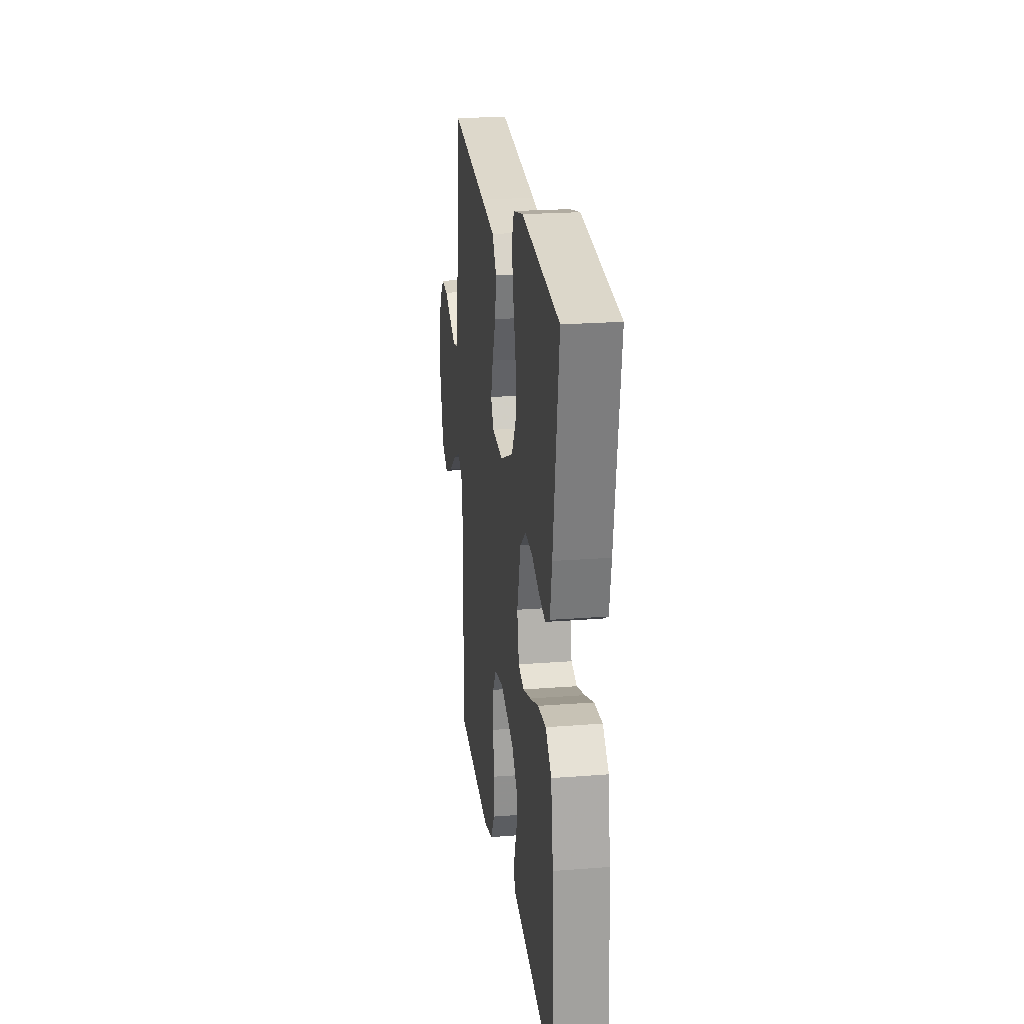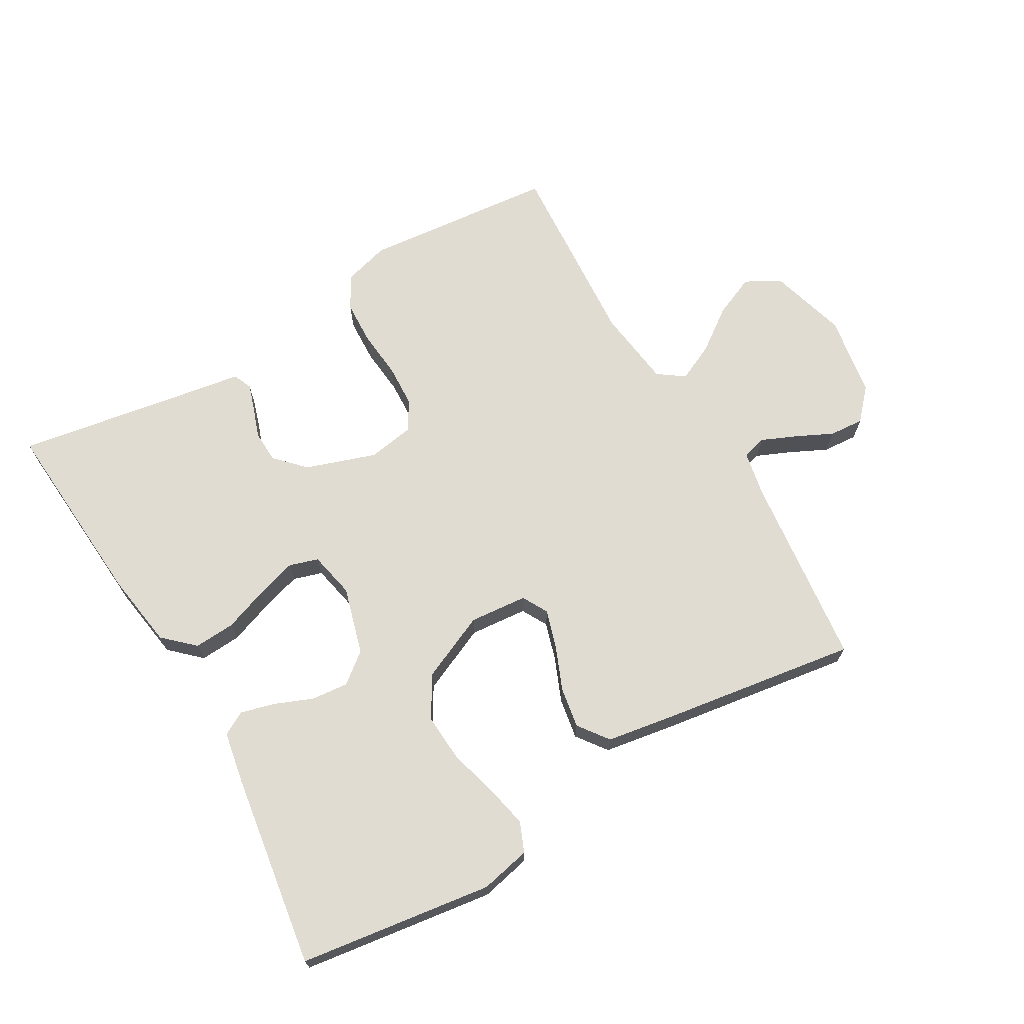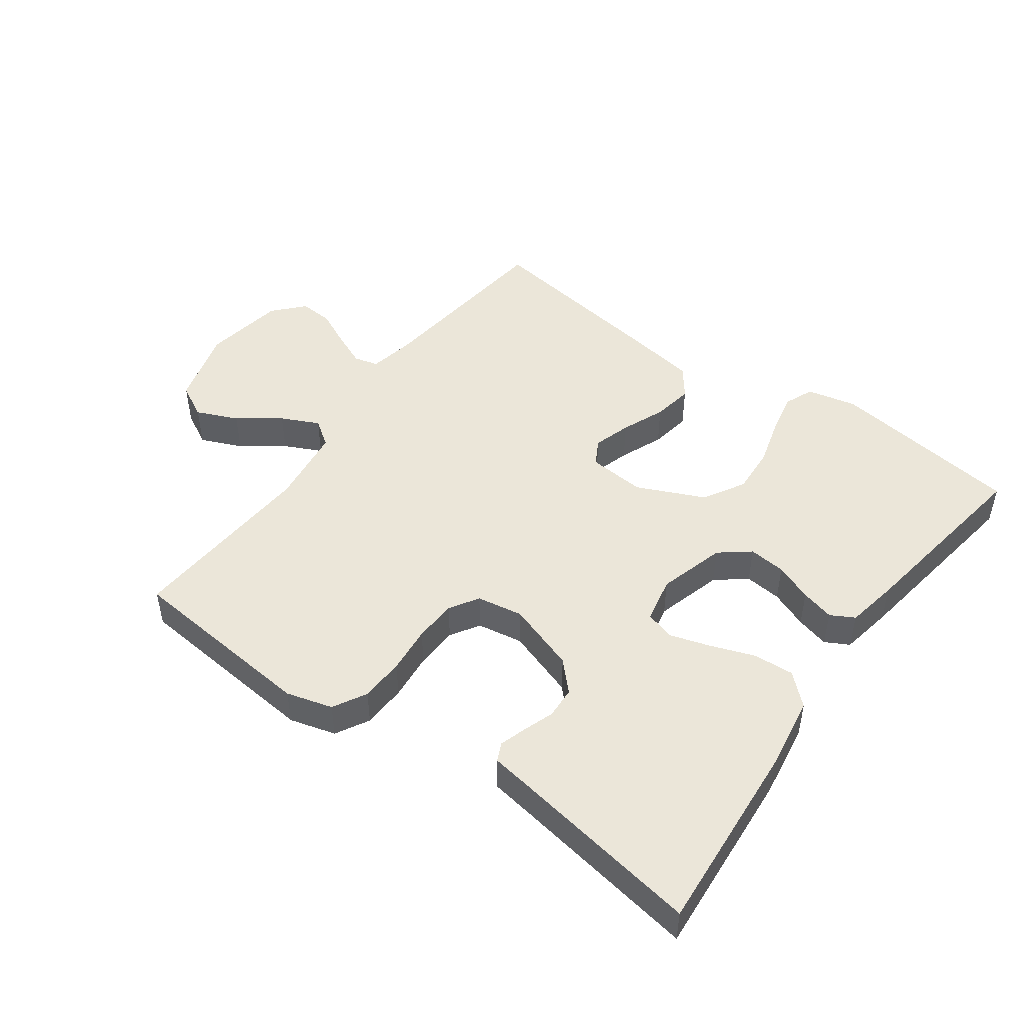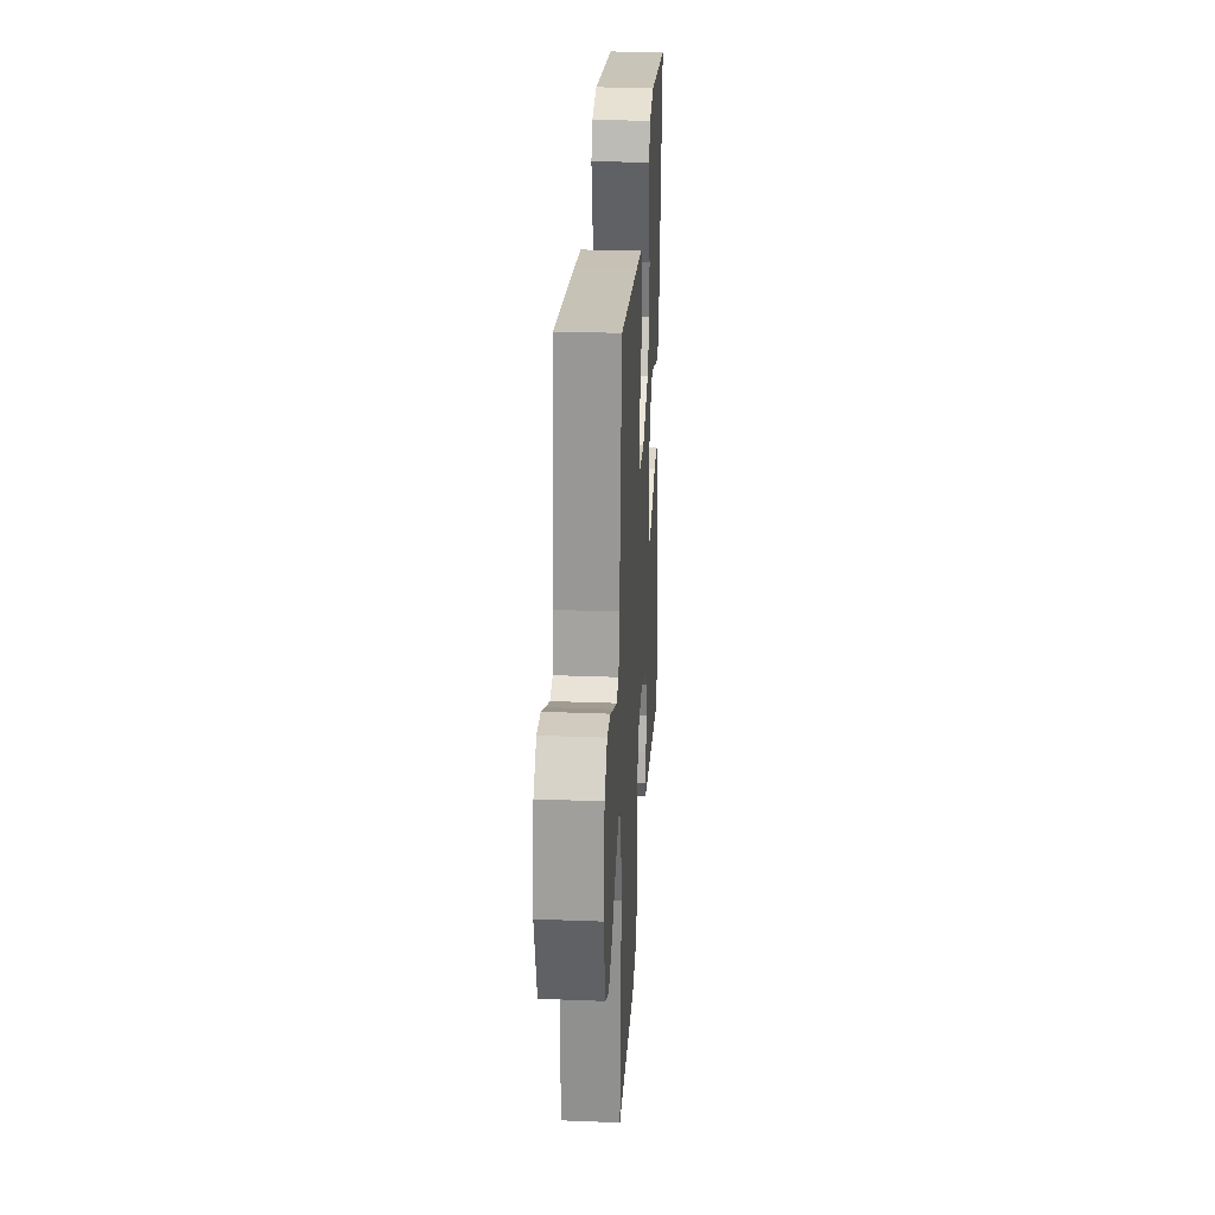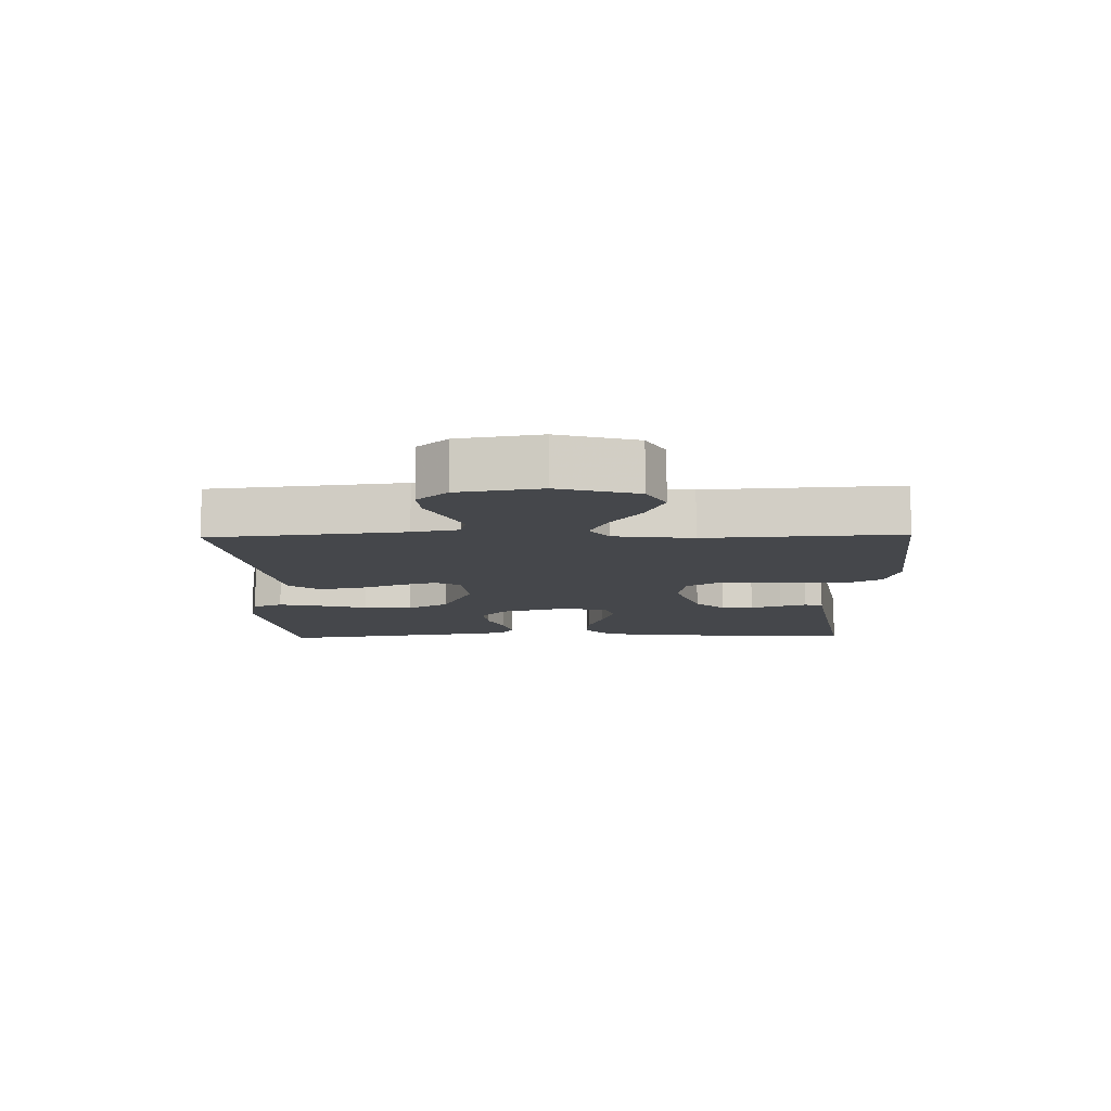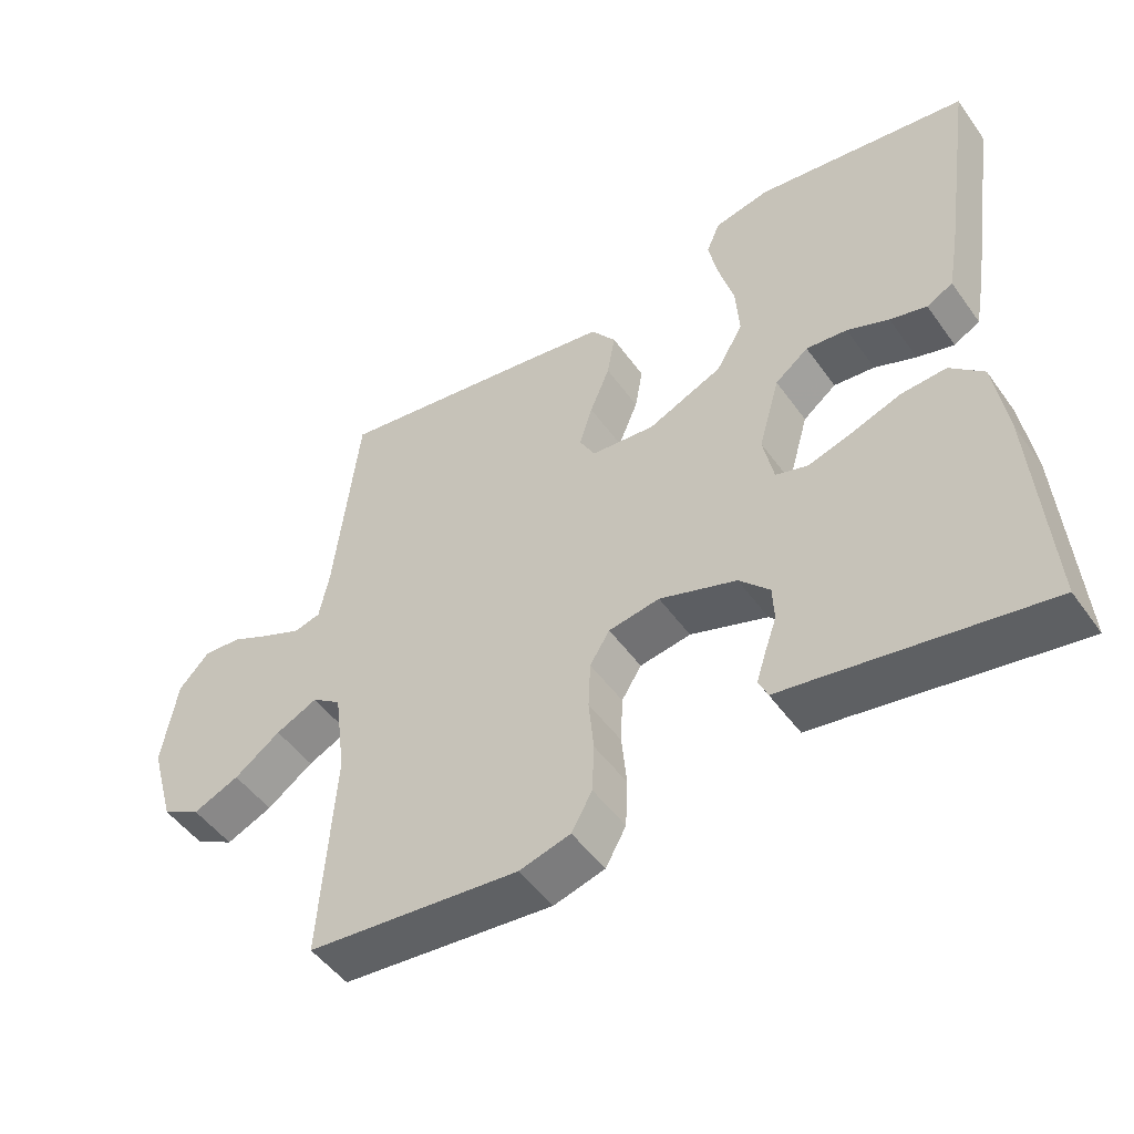
<metadata>
{"format":"obj","ext":"obj","renderer":"f3d","projection":"perspective","resolution":1024,"background":"white","views":[{"elev":22.6,"azim":-97.6,"up":"+Z"},{"elev":69.0,"azim":-30.2,"up":"+Y"},{"elev":48.0,"azim":-144.2,"up":"+Y"},{"elev":27.7,"azim":93.4,"up":"+Z"},{"elev":-10.4,"azim":91.3,"up":"+Y"},{"elev":-49.5,"azim":-145.8,"up":"+Z"}]}
</metadata>
<code>
v -0.5 0.07 0.5
v -0.2 0.07 0.542
v -0.122 0.07 0.525
v -0.103 0.07 0.479
v -0.117 0.07 0.413
v -0.138 0.07 0.338
v -0.143 0.07 0.263
v -0.105 0.07 0.198
v 0 0.07 0.151
v 0.09 0.07 0.159
v 0.112 0.07 0.199
v 0.094 0.07 0.258
v 0.066 0.07 0.326
v 0.055 0.07 0.39
v 0.09 0.07 0.437
v 0.2 0.07 0.455
v 0.5 0.07 0.5
v 0.534 0.07 0.2
v 0.548 0.07 0.129
v 0.586 0.07 0.119
v 0.639 0.07 0.142
v 0.697 0.07 0.17
v 0.751 0.07 0.174
v 0.794 0.07 0.127
v 0.815 0.07 0
v 0.78 0.07 -0.122
v 0.726 0.07 -0.151
v 0.661 0.07 -0.123
v 0.596 0.07 -0.076
v 0.537 0.07 -0.048
v 0.496 0.07 -0.077
v 0.48 0.07 -0.2
v 0.5 0.07 -0.5
v 0.2 0.07 -0.529
v 0.128 0.07 -0.509
v 0.099 0.07 -0.457
v 0.096 0.07 -0.388
v 0.103 0.07 -0.314
v 0.1 0.07 -0.247
v 0.072 0.07 -0.202
v 0 0.07 -0.19
v -0.109 0.07 -0.227
v -0.152 0.07 -0.272
v -0.154 0.07 -0.322
v -0.137 0.07 -0.37
v -0.124 0.07 -0.411
v -0.137 0.07 -0.44
v -0.2 0.07 -0.45
v -0.5 0.07 -0.5
v -0.478 0.07 -0.2
v -0.46 0.07 -0.082
v -0.413 0.07 -0.038
v -0.349 0.07 -0.042
v -0.28 0.07 -0.067
v -0.217 0.07 -0.086
v -0.172 0.07 -0.072
v -0.157 0.07 0
v -0.187 0.07 0.105
v -0.234 0.07 0.142
v -0.292 0.07 0.136
v -0.351 0.07 0.112
v -0.403 0.07 0.098
v -0.44 0.07 0.118
v -0.455 0.07 0.2
v -0.5 0 0.5
v -0.2 0 0.542
v -0.122 0 0.525
v -0.103 0 0.479
v -0.117 0 0.413
v -0.138 0 0.338
v -0.143 0 0.263
v -0.105 0 0.198
v 0 0 0.151
v 0.09 0 0.159
v 0.112 0 0.199
v 0.094 0 0.258
v 0.066 0 0.326
v 0.055 0 0.39
v 0.09 0 0.437
v 0.2 0 0.455
v 0.5 0 0.5
v 0.534 0 0.2
v 0.548 0 0.129
v 0.586 0 0.119
v 0.639 0 0.142
v 0.697 0 0.17
v 0.751 0 0.174
v 0.794 0 0.127
v 0.815 0 0
v 0.78 0 -0.122
v 0.726 0 -0.151
v 0.661 0 -0.123
v 0.596 0 -0.076
v 0.537 0 -0.048
v 0.496 0 -0.077
v 0.48 0 -0.2
v 0.5 0 -0.5
v 0.2 0 -0.529
v 0.128 0 -0.509
v 0.099 0 -0.457
v 0.096 0 -0.388
v 0.103 0 -0.314
v 0.1 0 -0.247
v 0.072 0 -0.202
v 0 0 -0.19
v -0.109 0 -0.227
v -0.152 0 -0.272
v -0.154 0 -0.322
v -0.137 0 -0.37
v -0.124 0 -0.411
v -0.137 0 -0.44
v -0.2 0 -0.45
v -0.5 0 -0.5
v -0.478 0 -0.2
v -0.46 0 -0.082
v -0.413 0 -0.038
v -0.349 0 -0.042
v -0.28 0 -0.067
v -0.217 0 -0.086
v -0.172 0 -0.072
v -0.157 0 0
v -0.187 0 0.105
v -0.234 0 0.142
v -0.292 0 0.136
v -0.351 0 0.112
v -0.403 0 0.098
v -0.44 0 0.118
v -0.455 0 0.2
f 4 5 6
f 3 4 6
f 2 3 6
f 1 2 6
f 64 1 6
f 63 64 6
f 62 63 6
f 61 62 6
f 60 61 6
f 59 60 6 7
f 58 59 7 8
f 57 58 8 9
f 56 57 9 10
f 52 53 54
f 51 52 54
f 50 51 54
f 49 50 54
f 48 49 54
f 47 48 54
f 46 47 54
f 45 46 54
f 44 45 54
f 43 44 54 55
f 42 43 55 56
f 36 37 38
f 35 36 38
f 34 35 38
f 33 34 38
f 32 33 38
f 31 32 38 39
f 30 31 39 40
f 27 28 29
f 26 27 29
f 25 26 29
f 24 25 29
f 23 24 29
f 22 23 29
f 21 22 29
f 20 21 29 30
f 30 40 41
f 20 30 41
f 19 20 41
f 16 17 18
f 15 16 18
f 14 15 18
f 13 14 18
f 12 13 18
f 11 12 18 19
f 42 56 10
f 41 42 10
f 19 41 10
f 10 11 19
f 70 69 68
f 70 68 67
f 70 67 66
f 70 66 65
f 70 65 128
f 70 128 127
f 70 127 126
f 70 126 125
f 70 125 124
f 71 70 124 123
f 72 71 123 122
f 73 72 122 121
f 74 73 121 120
f 118 117 116
f 118 116 115
f 118 115 114
f 118 114 113
f 118 113 112
f 118 112 111
f 118 111 110
f 118 110 109
f 118 109 108
f 119 118 108 107
f 120 119 107 106
f 102 101 100
f 102 100 99
f 102 99 98
f 102 98 97
f 102 97 96
f 103 102 96 95
f 104 103 95 94
f 93 92 91
f 93 91 90
f 93 90 89
f 93 89 88
f 93 88 87
f 93 87 86
f 93 86 85
f 94 93 85 84
f 105 104 94
f 105 94 84
f 105 84 83
f 82 81 80
f 82 80 79
f 82 79 78
f 82 78 77
f 82 77 76
f 83 82 76 75
f 74 120 106
f 74 106 105
f 74 105 83
f 83 75 74
f 1 65 66 2
f 2 66 67 3
f 3 67 68 4
f 4 68 69 5
f 5 69 70 6
f 6 70 71 7
f 7 71 72 8
f 8 72 73 9
f 9 73 74 10
f 10 74 75 11
f 11 75 76 12
f 12 76 77 13
f 13 77 78 14
f 14 78 79 15
f 15 79 80 16
f 16 80 81 17
f 17 81 82 18
f 18 82 83 19
f 19 83 84 20
f 20 84 85 21
f 21 85 86 22
f 22 86 87 23
f 23 87 88 24
f 24 88 89 25
f 25 89 90 26
f 26 90 91 27
f 27 91 92 28
f 28 92 93 29
f 29 93 94 30
f 30 94 95 31
f 31 95 96 32
f 32 96 97 33
f 33 97 98 34
f 34 98 99 35
f 35 99 100 36
f 36 100 101 37
f 37 101 102 38
f 38 102 103 39
f 39 103 104 40
f 40 104 105 41
f 41 105 106 42
f 42 106 107 43
f 43 107 108 44
f 44 108 109 45
f 45 109 110 46
f 46 110 111 47
f 47 111 112 48
f 48 112 113 49
f 49 113 114 50
f 50 114 115 51
f 51 115 116 52
f 52 116 117 53
f 53 117 118 54
f 54 118 119 55
f 55 119 120 56
f 56 120 121 57
f 57 121 122 58
f 58 122 123 59
f 59 123 124 60
f 60 124 125 61
f 61 125 126 62
f 62 126 127 63
f 63 127 128 64
f 64 128 65 1

</code>
